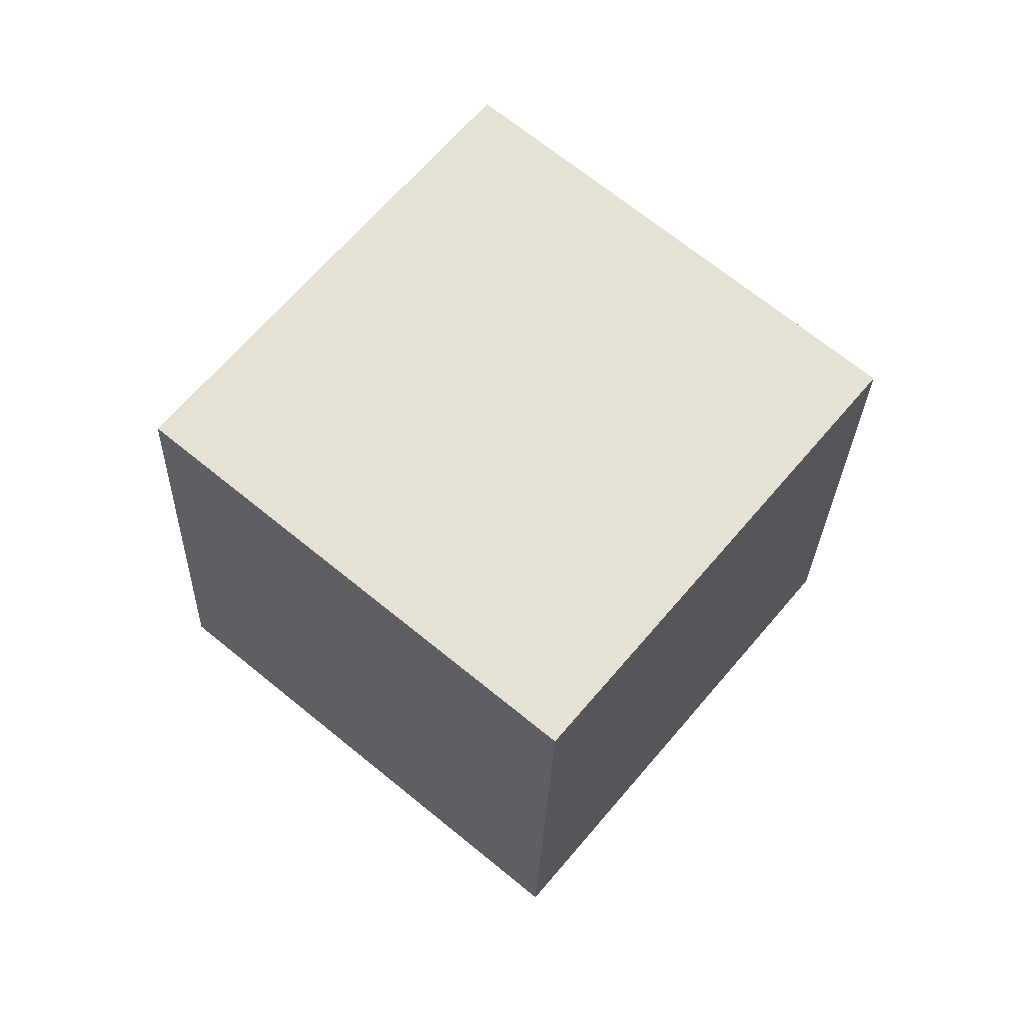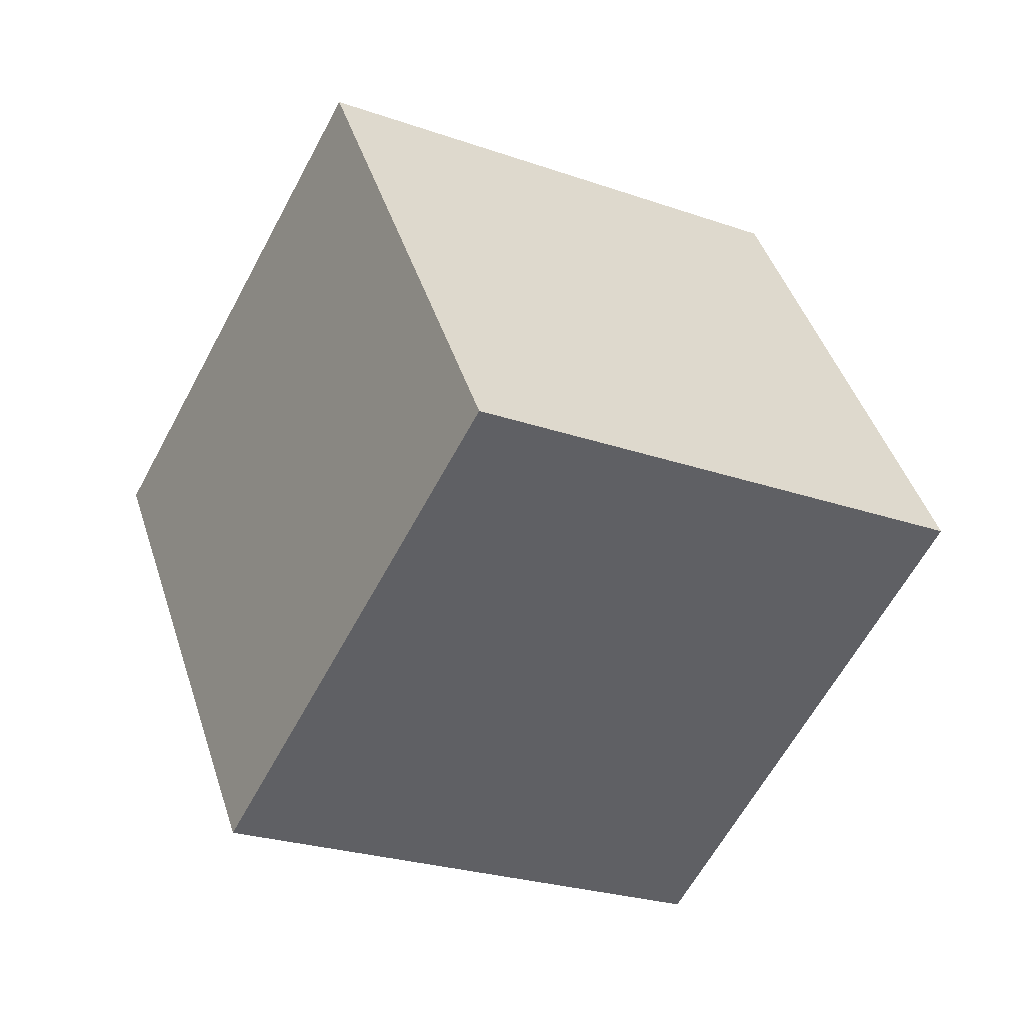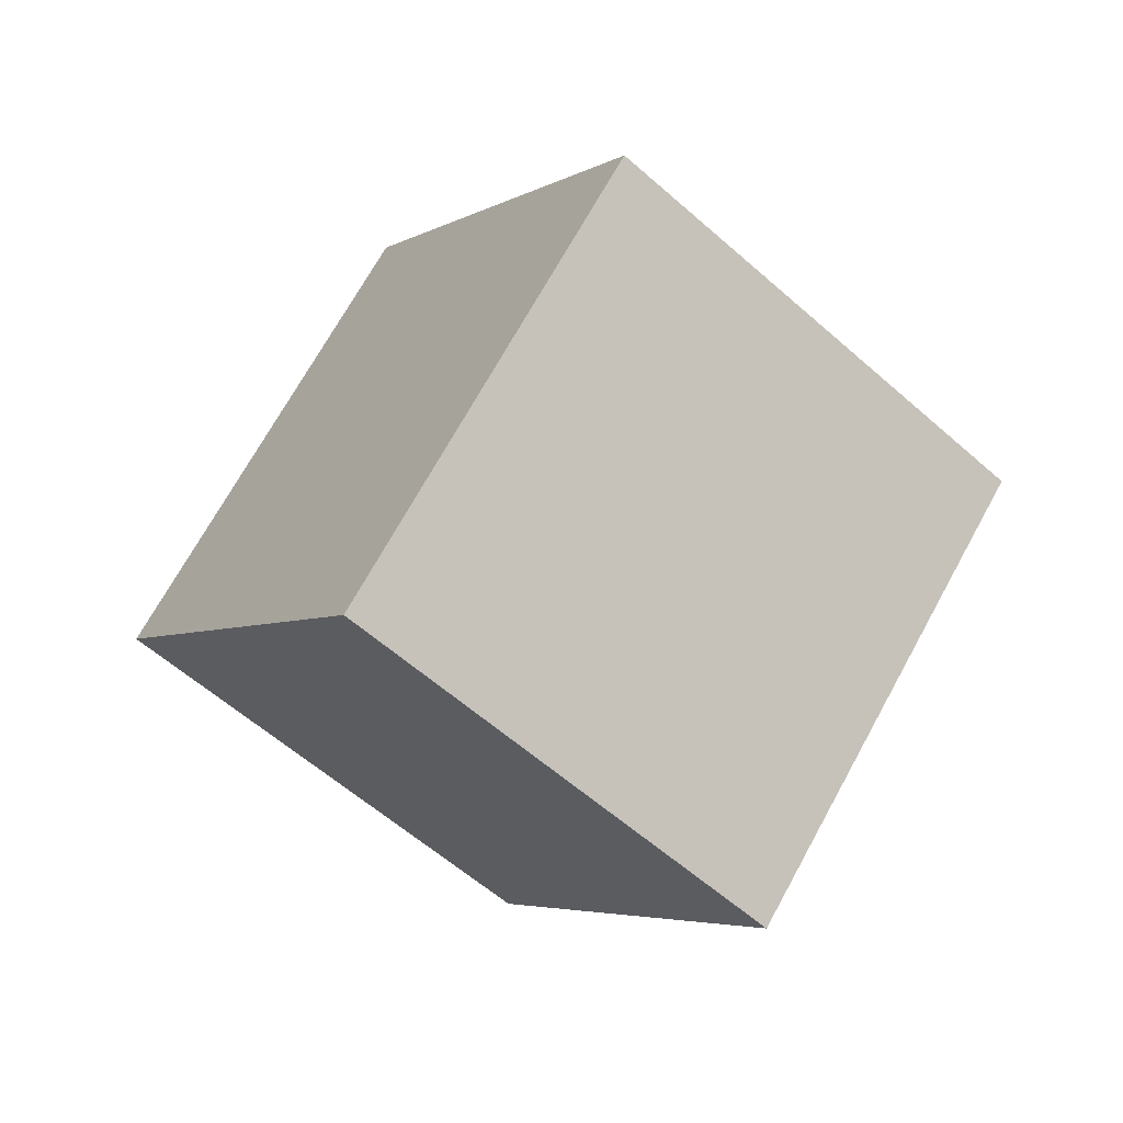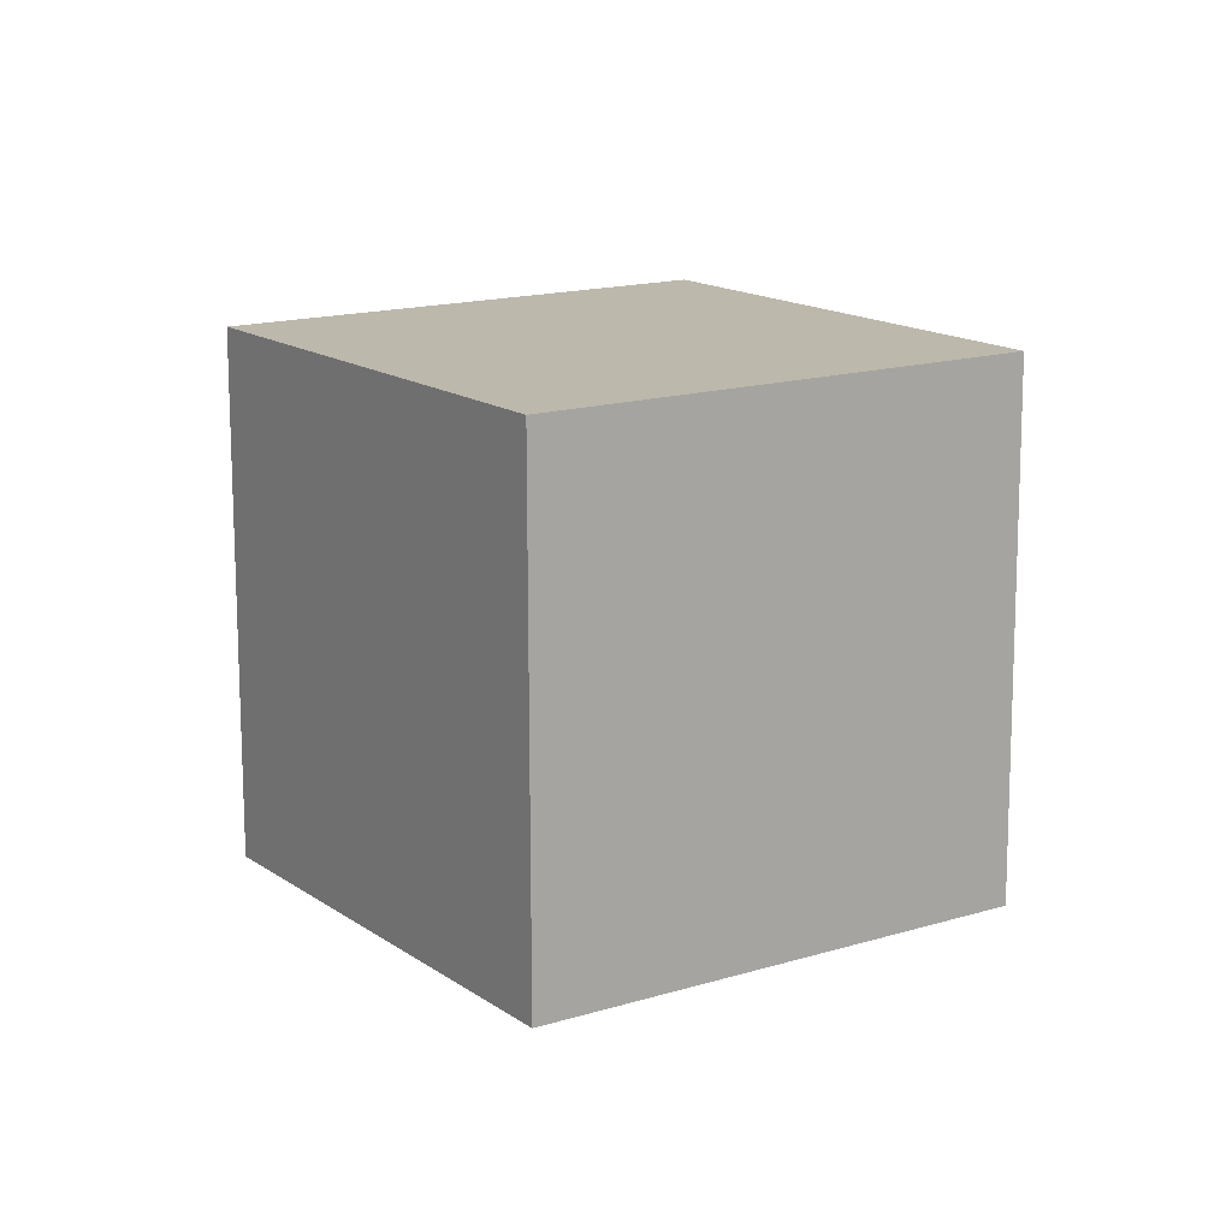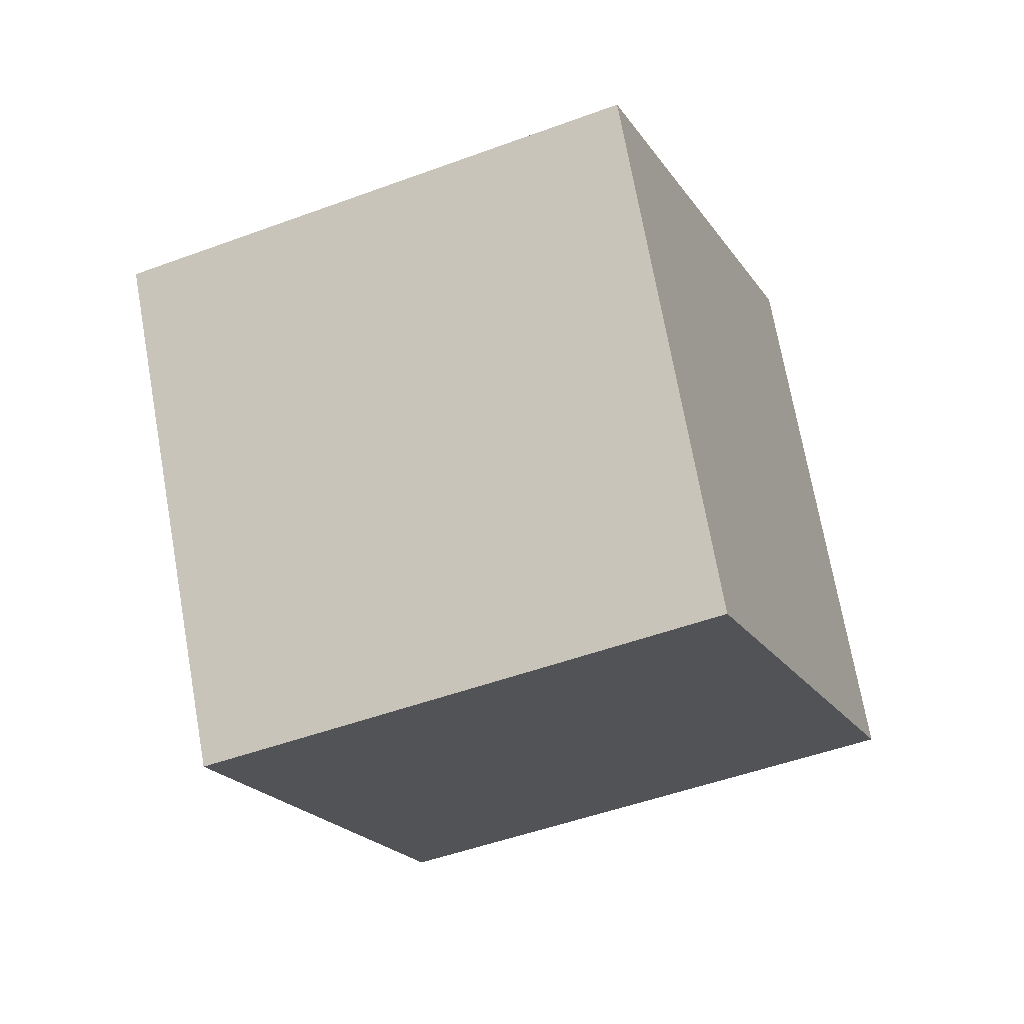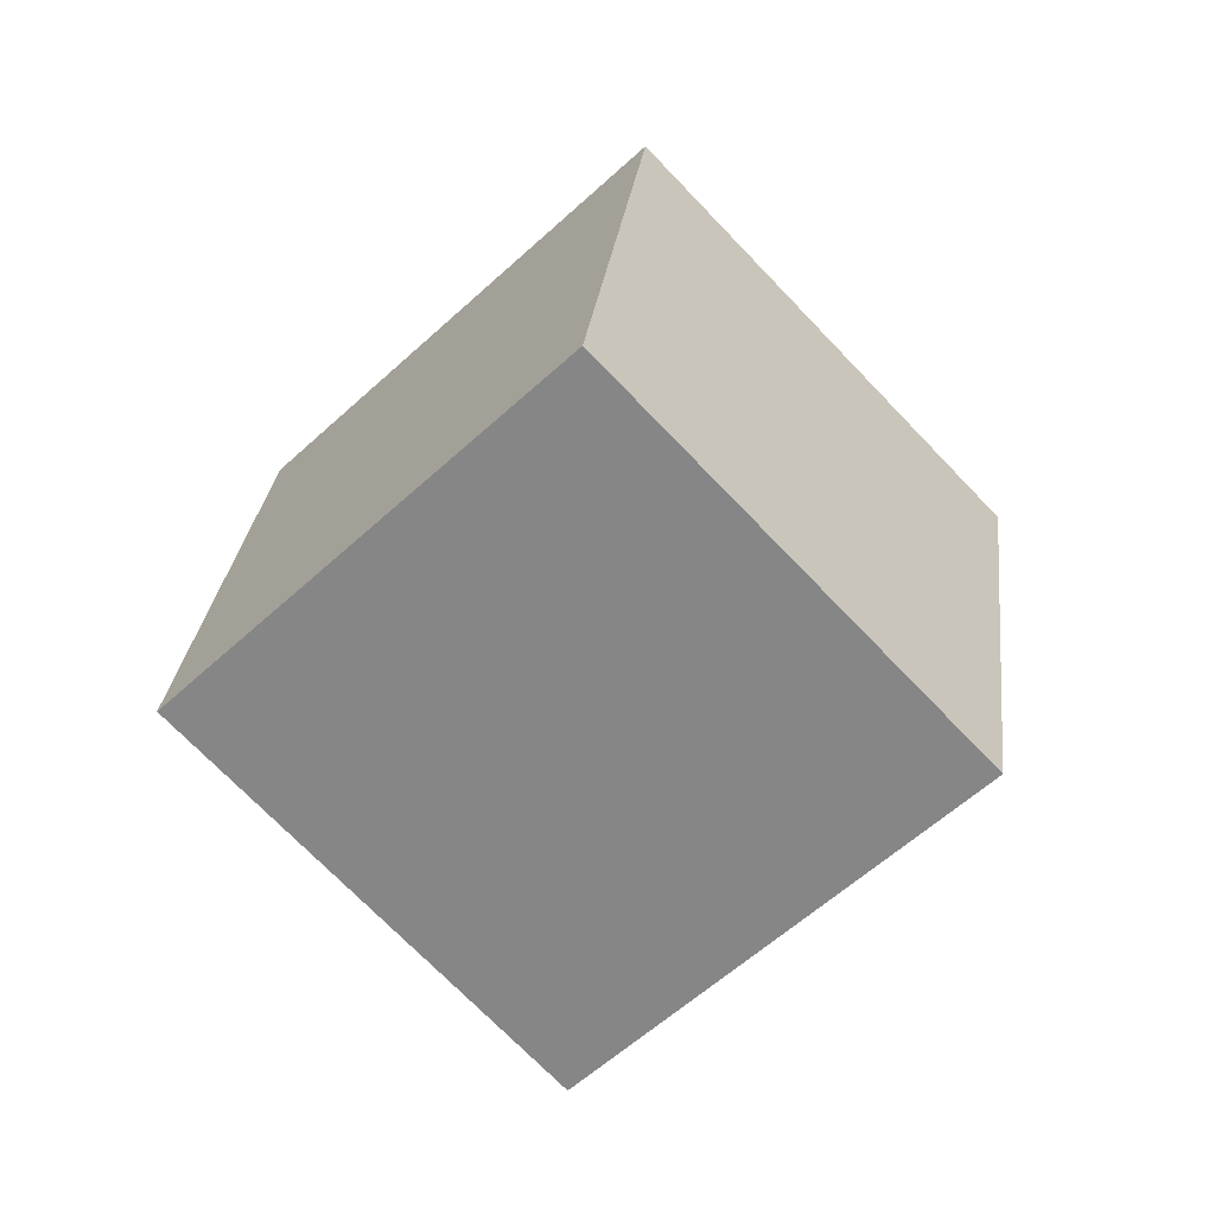
<metadata>
{"format":"obj","ext":"obj","renderer":"f3d","projection":"perspective","resolution":1024,"background":"white","views":[{"elev":1.9,"azim":78.8,"up":"+Z"},{"elev":-6.5,"azim":-58.9,"up":"+Y"},{"elev":37.0,"azim":-67.0,"up":"+Z"},{"elev":-39.9,"azim":-30.6,"up":"+Z"},{"elev":-66.7,"azim":-5.4,"up":"+Y"},{"elev":-0.6,"azim":-92.4,"up":"+Z"}]}
</metadata>
<code>
o Cube
v 0.6968 -1.545 0.358
v 0.2233 -0.1501 1.711
v -1.531 0.1412 0.7967
v -1.058 -1.253 -0.5564
v 1.531 -0.1412 -0.7967
v 1.058 1.253 0.5564
v -0.6968 1.545 -0.358
v -0.2233 0.1501 -1.711
f 1 3 4
f 8 6 5
f 5 2 1
f 6 3 2
f 3 8 4
f 1 8 5
f 1 2 3
f 8 7 6
f 5 6 2
f 6 7 3
f 3 7 8
f 1 4 8

</code>
